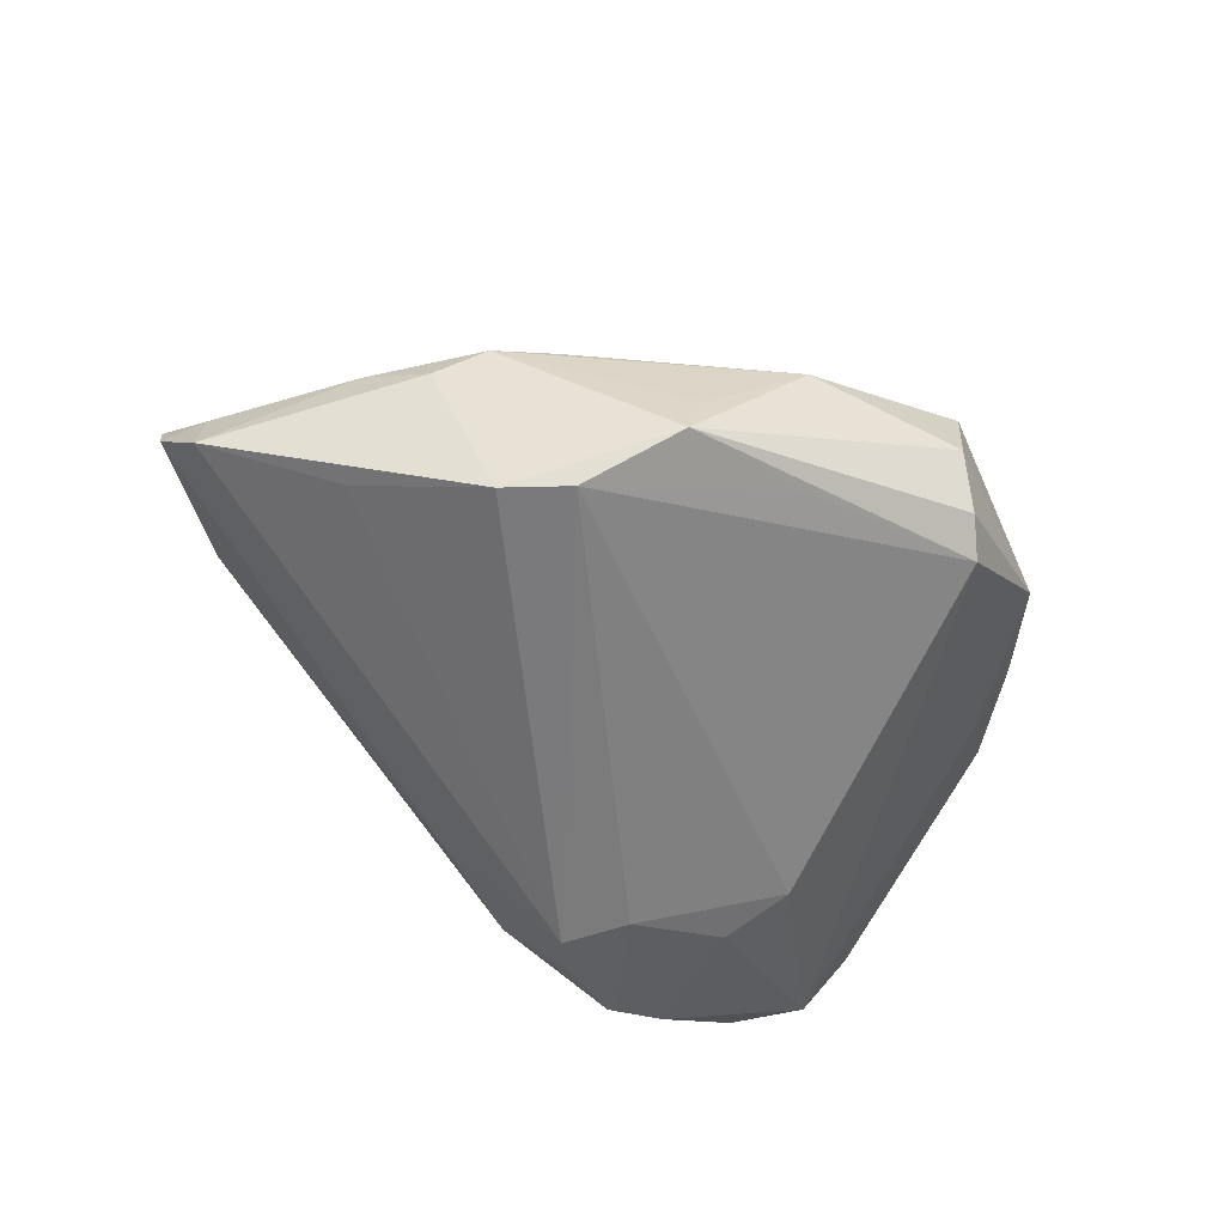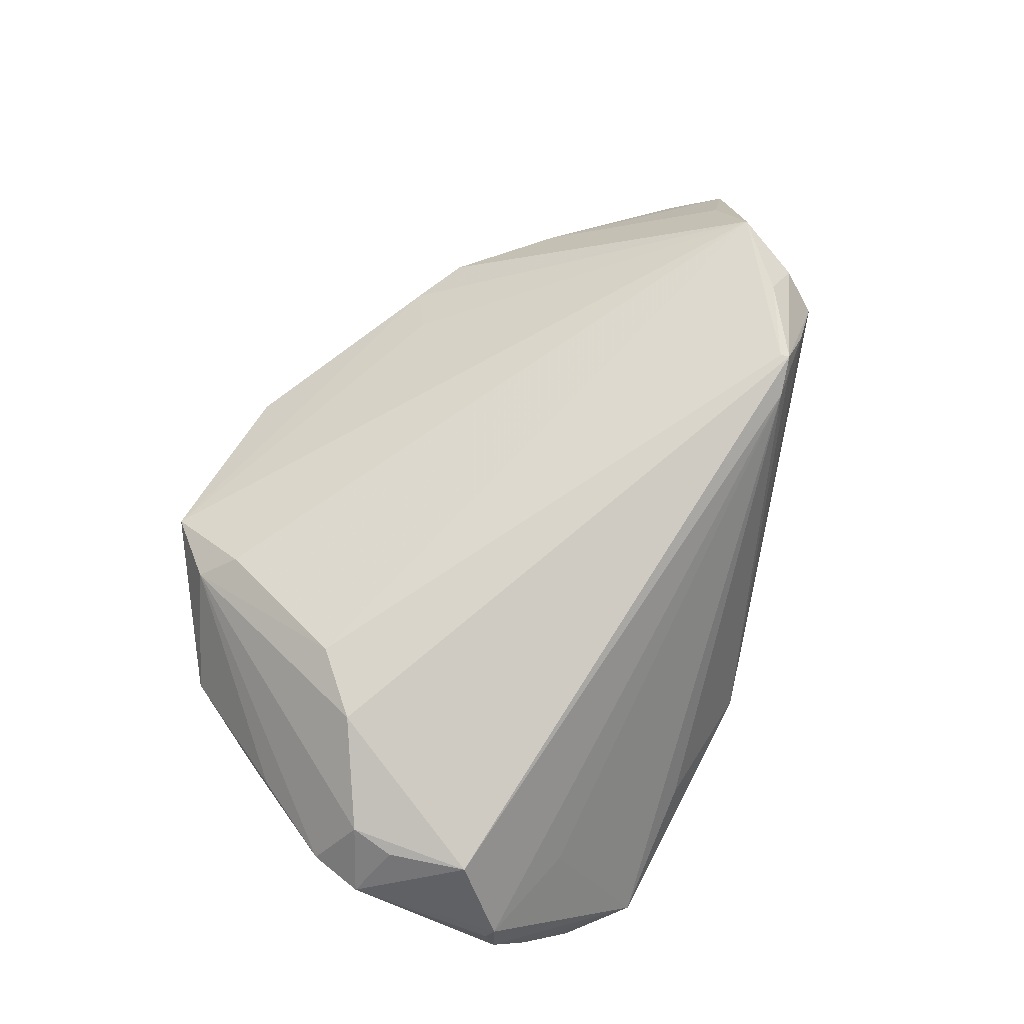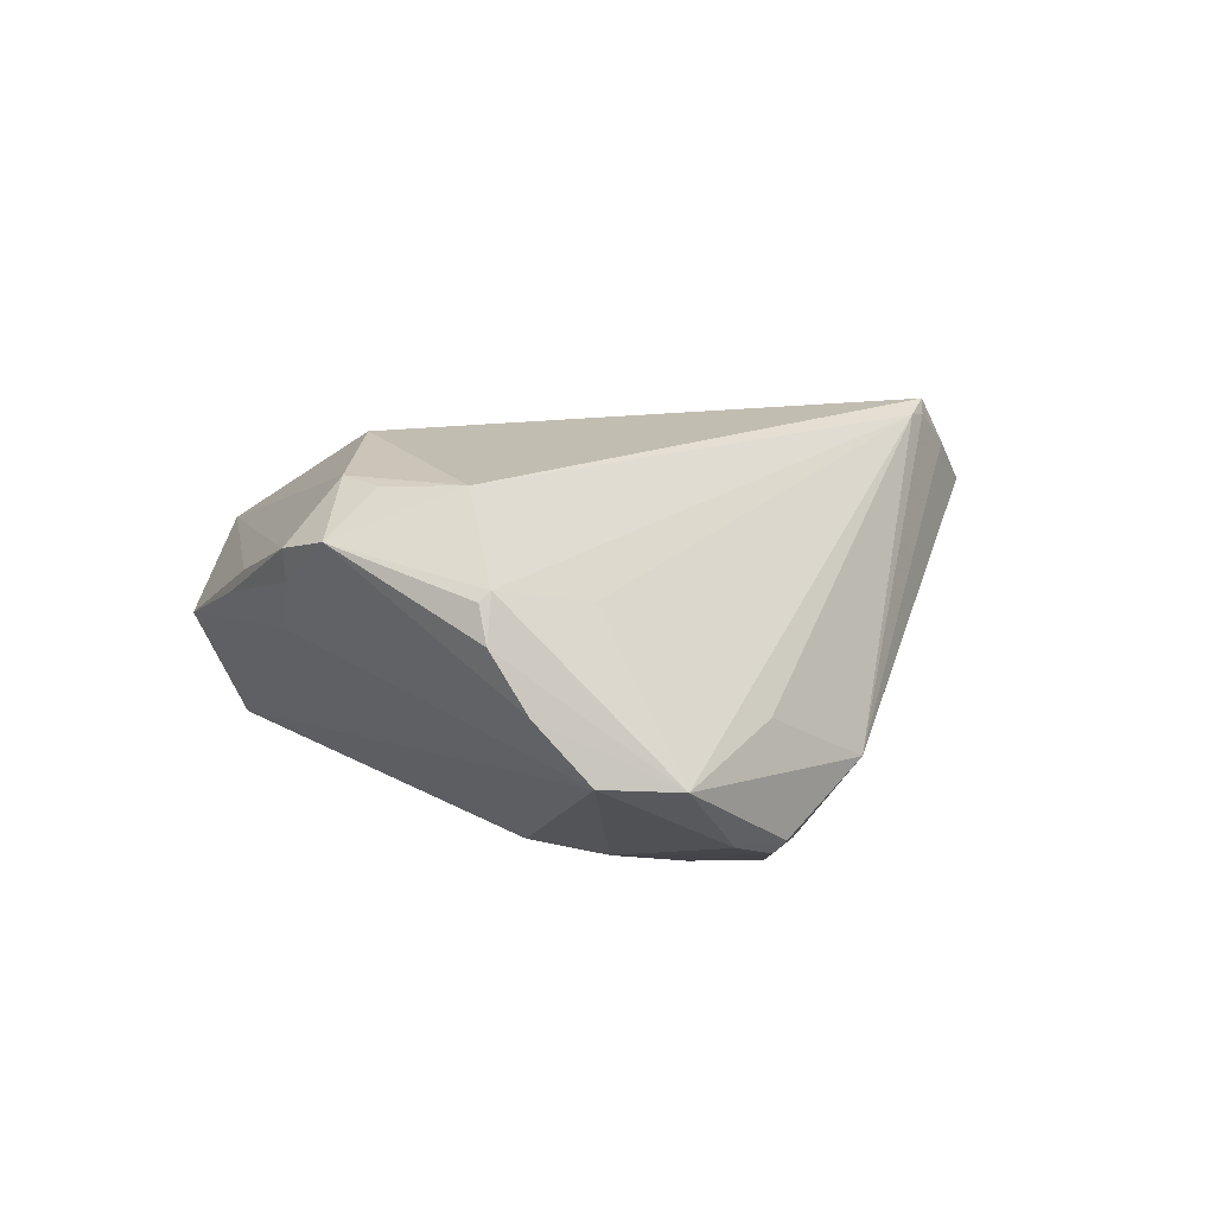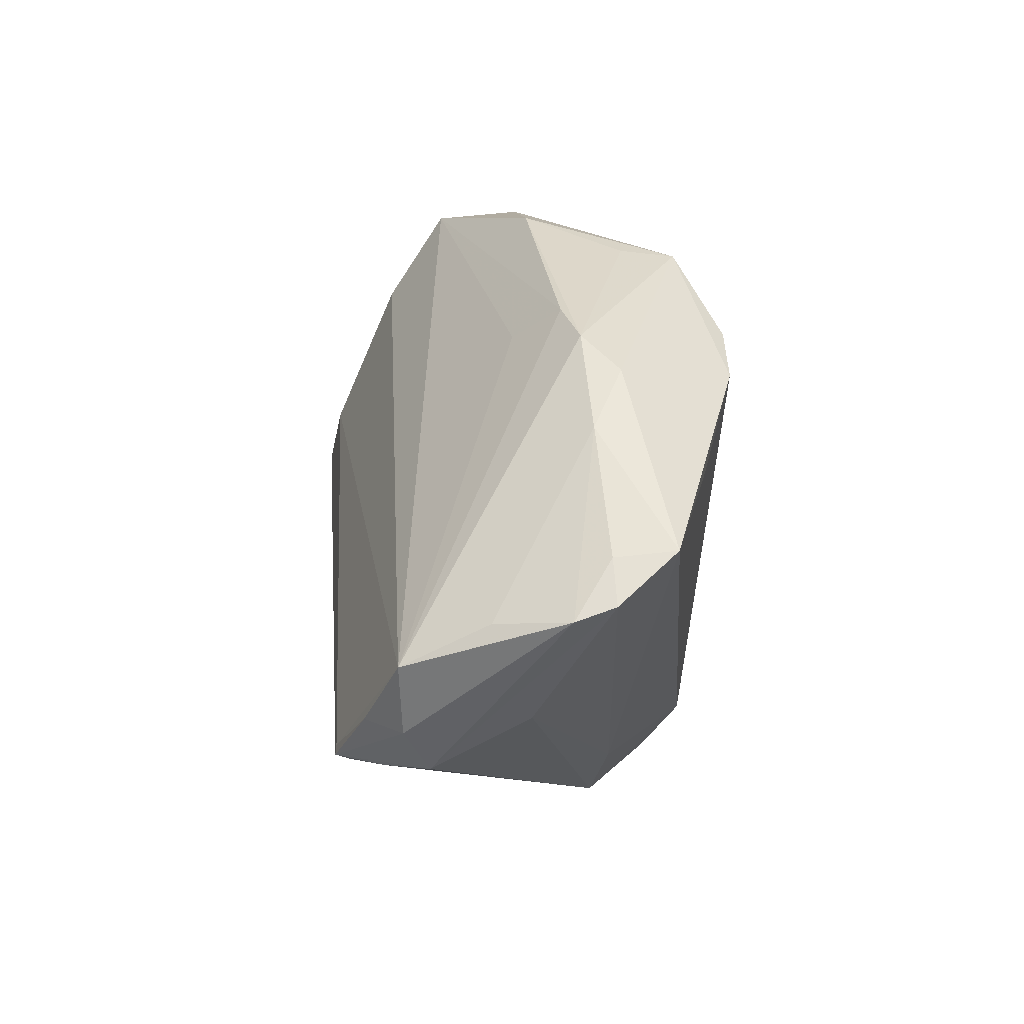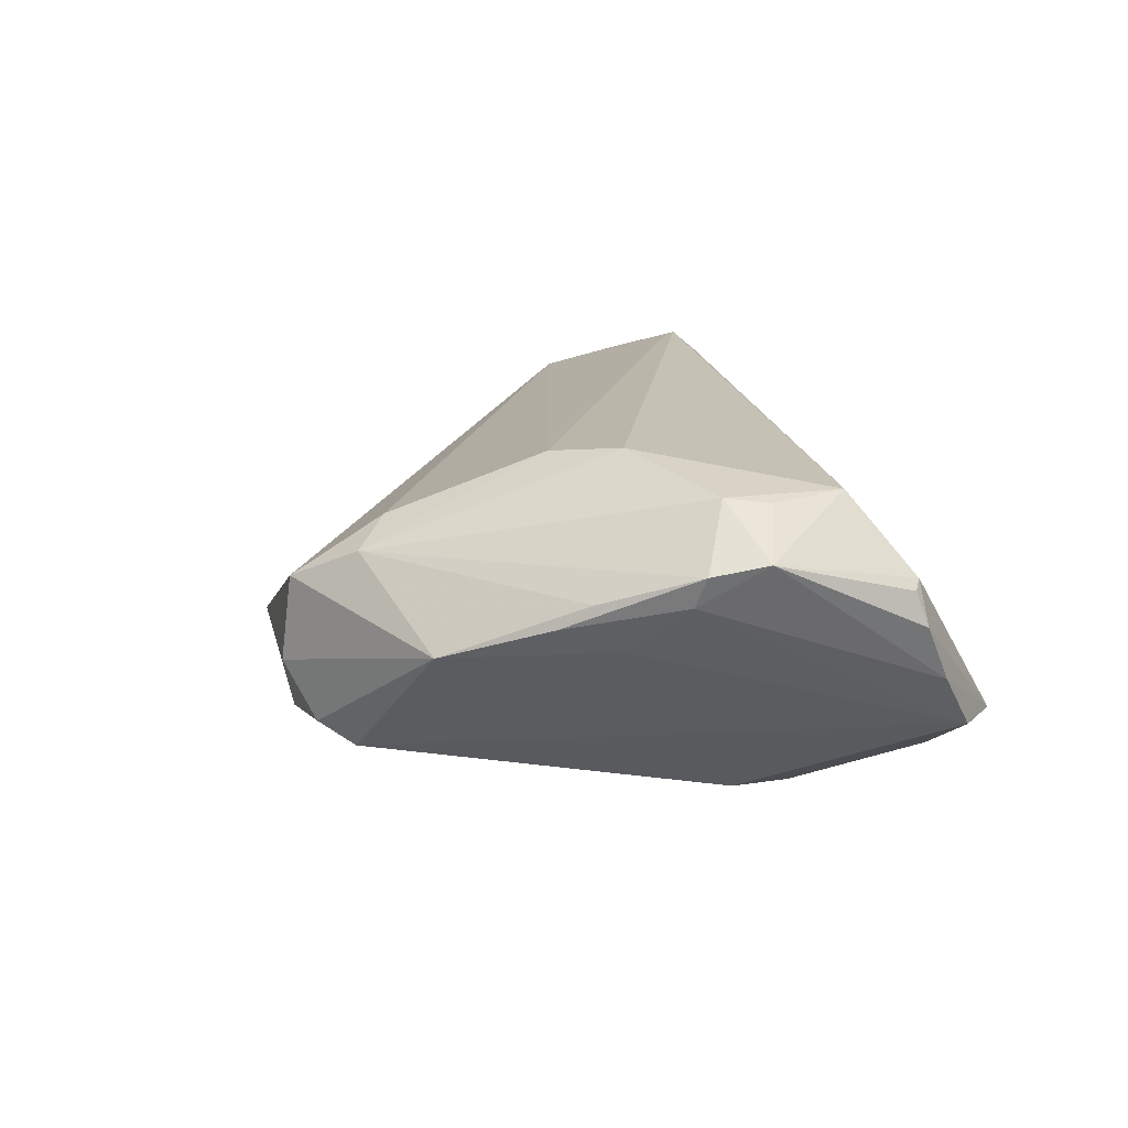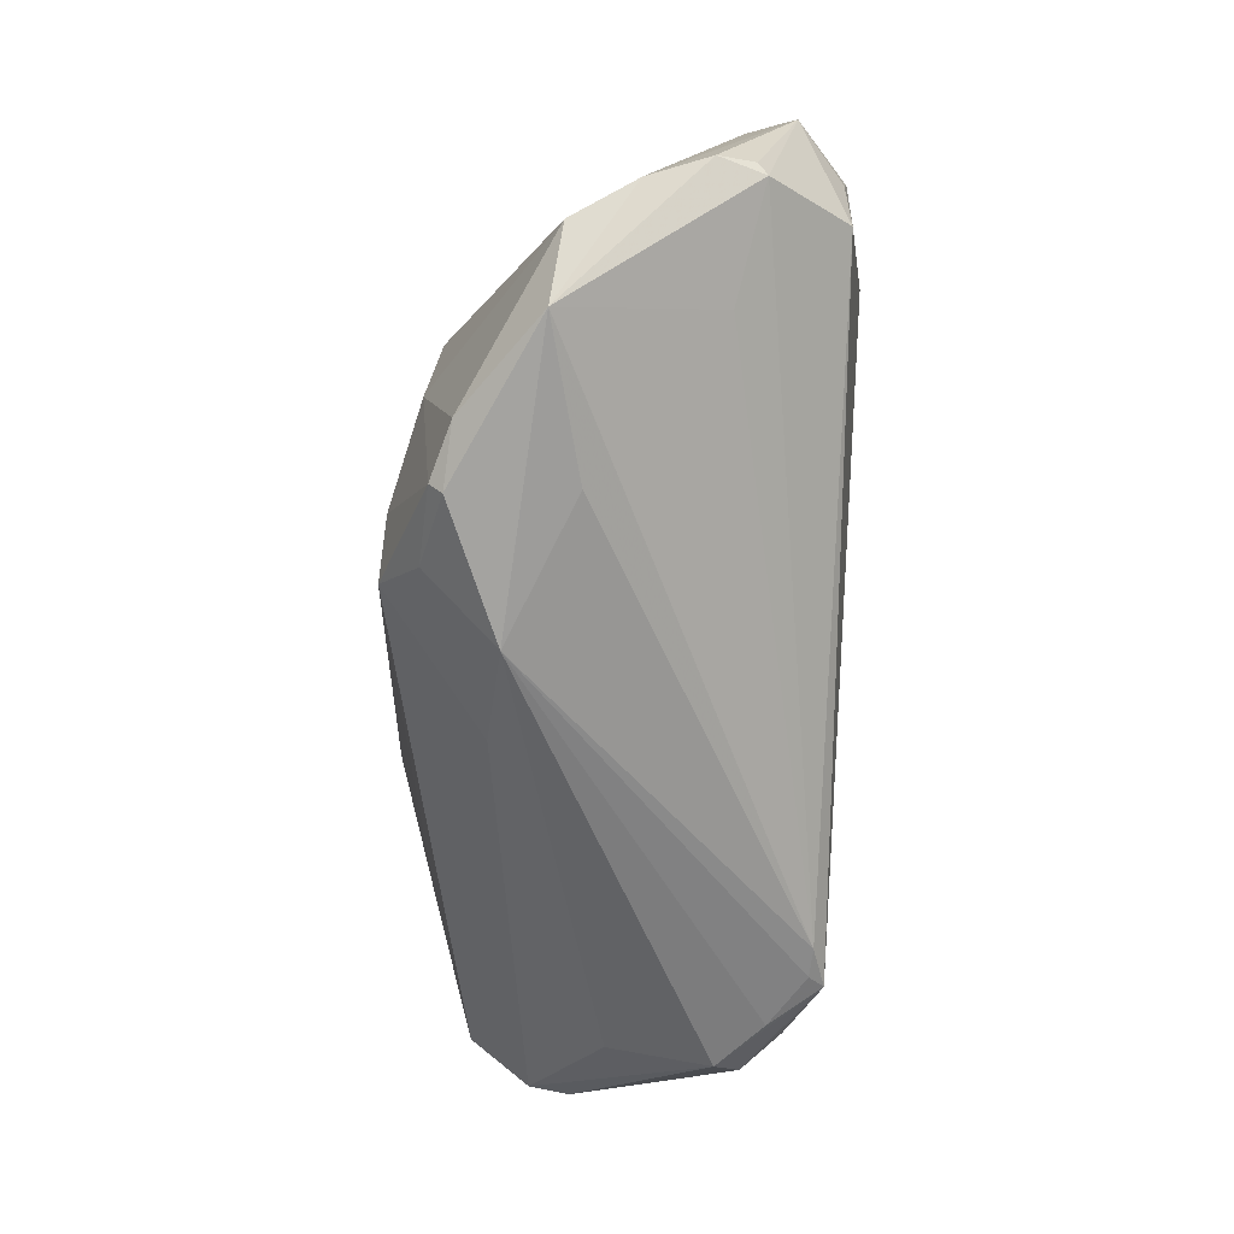
<metadata>
{"format":"obj","ext":"obj","renderer":"f3d","projection":"perspective","resolution":1024,"background":"white","views":[{"elev":-58.5,"azim":149.4,"up":"+Z"},{"elev":78.2,"azim":-62.3,"up":"+Z"},{"elev":8.4,"azim":-53.7,"up":"+Z"},{"elev":7.0,"azim":84.0,"up":"+Y"},{"elev":14.9,"azim":-105.9,"up":"+Z"},{"elev":-72.9,"azim":-94.8,"up":"+Y"}]}
</metadata>
<code>
v -0.02566 0.03871 -0.01243
v -0.02925 -0.01007 -0.02156
v -0.04949 0.01489 0.01045
v -0.02755 -0.03827 -0.01881
v -0.03908 -0.0278 0.009225
v 0.05686 -0.009294 0.01999
v 0.03273 0.02432 -0.02543
v 0.03827 -0.02304 0.02712
v -0.0502 -0.006525 0.02132
v 0.04389 -0.02449 0.02113
v 0.04813 -0.01747 0.02383
v -0.04766 0.01061 0.003882
v -0.02928 0.0148 0.02456
v 0.03764 0.02992 -0.004782
v -0.03641 0.00732 0.0259
v 0.0605 -0.003527 0.008941
v -0.0232 0.03403 0.01655
v -0.02263 0.04305 -0.00978
v -0.02013 -0.04034 -0.01917
v -0.05451 -0.02502 0.005955
v -0.04718 -0.01676 0.02174
v 0.06606 -0.002547 -0.0002378
v -0.05215 -0.02884 -0.00151
v 0.05004 -0.02363 0.0157
v 0.03338 -0.02572 0.02543
v 0.02446 0.02921 0.002684
v 0.06344 0.005409 -0.0132
v 0.04643 0.01281 -0.0195
v 0.03712 -0.0252 0.0253
v 0.03859 -0.02424 0.02729
v -0.01243 -0.02162 -0.02599
v -0.0479 0.01889 0.007338
v 0.06626 -0.0007783 -0.005373
v -0.05535 0.003099 0.01437
v 0.02993 0.03307 -0.00316
v 0.04915 0.01901 -0.004937
v 0.06253 0.004569 -0.00531
v -0.04795 -0.03402 -0.009069
v 0.01445 0.04072 -0.01357
v -0.01949 0.04671 -0.002347
v 0.009031 -0.03226 -0.01303
v -0.04122 0.03202 0.003016
v -0.05373 0.004193 0.01039
v -0.05392 -0.02347 0.01044
v 0.0165 0.03995 -0.02056
v 0.04299 0.02577 -0.009254
v -0.04011 -0.04062 -0.009952
v 0.002245 0.04542 -0.001619
v -0.00394 -0.04062 -0.01215
v 0.02506 0.02947 -0.02599
v -0.0004381 0.03847 -0.01765
v 0.05194 -0.01697 0.003094
v -0.02733 0.03819 0.0131
v -0.02134 -0.03891 -0.005065
v -0.006474 -0.02873 -0.02599
v -0.04943 -0.0006102 0.02218
v -0.02528 -0.01943 -0.02296
v -0.05277 -0.02428 0.01166
v -0.0212 0.04569 0.008959
v -0.05671 -0.004206 0.01568
v -0.01068 -0.03536 -0.02136
v -0.02056 -0.03874 -0.02081
v 0.05288 -0.01837 0.01921
f 8 6 13
f 31 50 55
f 31 2 50
f 40 42 59
f 33 24 52
f 22 24 33
f 11 6 8
f 33 52 41
f 49 52 24
f 49 41 52
f 55 41 49
f 55 50 7
f 7 28 55
f 15 56 21
f 17 13 6
f 6 59 17
f 63 22 6
f 24 22 63
f 6 11 63
f 6 22 16
f 47 38 4
f 10 49 24
f 25 5 47
f 50 51 45
f 45 7 50
f 46 7 45
f 32 3 42
f 53 59 42
f 42 3 53
f 53 17 59
f 56 15 53
f 53 15 13
f 13 17 53
f 50 2 1
f 1 51 50
f 2 38 1
f 1 38 42
f 1 45 51
f 60 21 9
f 9 56 60
f 21 56 9
f 26 59 6
f 6 35 26
f 26 35 59
f 59 35 48
f 40 59 48
f 48 45 40
f 39 45 48
f 20 44 60
f 58 25 21
f 5 25 58
f 58 21 60
f 60 44 58
f 47 5 58
f 58 20 47
f 44 20 58
f 57 38 2
f 57 4 38
f 2 31 57
f 55 49 61
f 19 49 47
f 47 4 19
f 19 61 49
f 47 49 54
f 54 25 47
f 49 25 54
f 21 25 30
f 30 11 8
f 30 63 11
f 24 63 30
f 30 10 24
f 30 15 21
f 8 13 30
f 13 15 30
f 49 10 29
f 29 25 49
f 10 30 29
f 29 30 25
f 28 7 27
f 27 7 46
f 55 28 27
f 33 41 27
f 27 41 55
f 42 38 12
f 12 32 42
f 38 43 12
f 12 43 32
f 40 45 18
f 45 1 18
f 18 42 40
f 18 1 42
f 14 35 6
f 46 45 14
f 14 45 39
f 39 48 14
f 14 48 35
f 23 38 47
f 47 20 23
f 23 43 38
f 23 20 60
f 60 43 23
f 62 19 4
f 62 31 55
f 55 61 62
f 61 19 62
f 62 57 31
f 4 57 62
f 37 22 33
f 33 27 37
f 3 32 34
f 32 43 34
f 34 43 60
f 60 56 34
f 34 53 3
f 56 53 34
f 6 16 36
f 36 14 6
f 36 16 22
f 22 37 36
f 46 14 36
f 36 27 46
f 36 37 27

</code>
